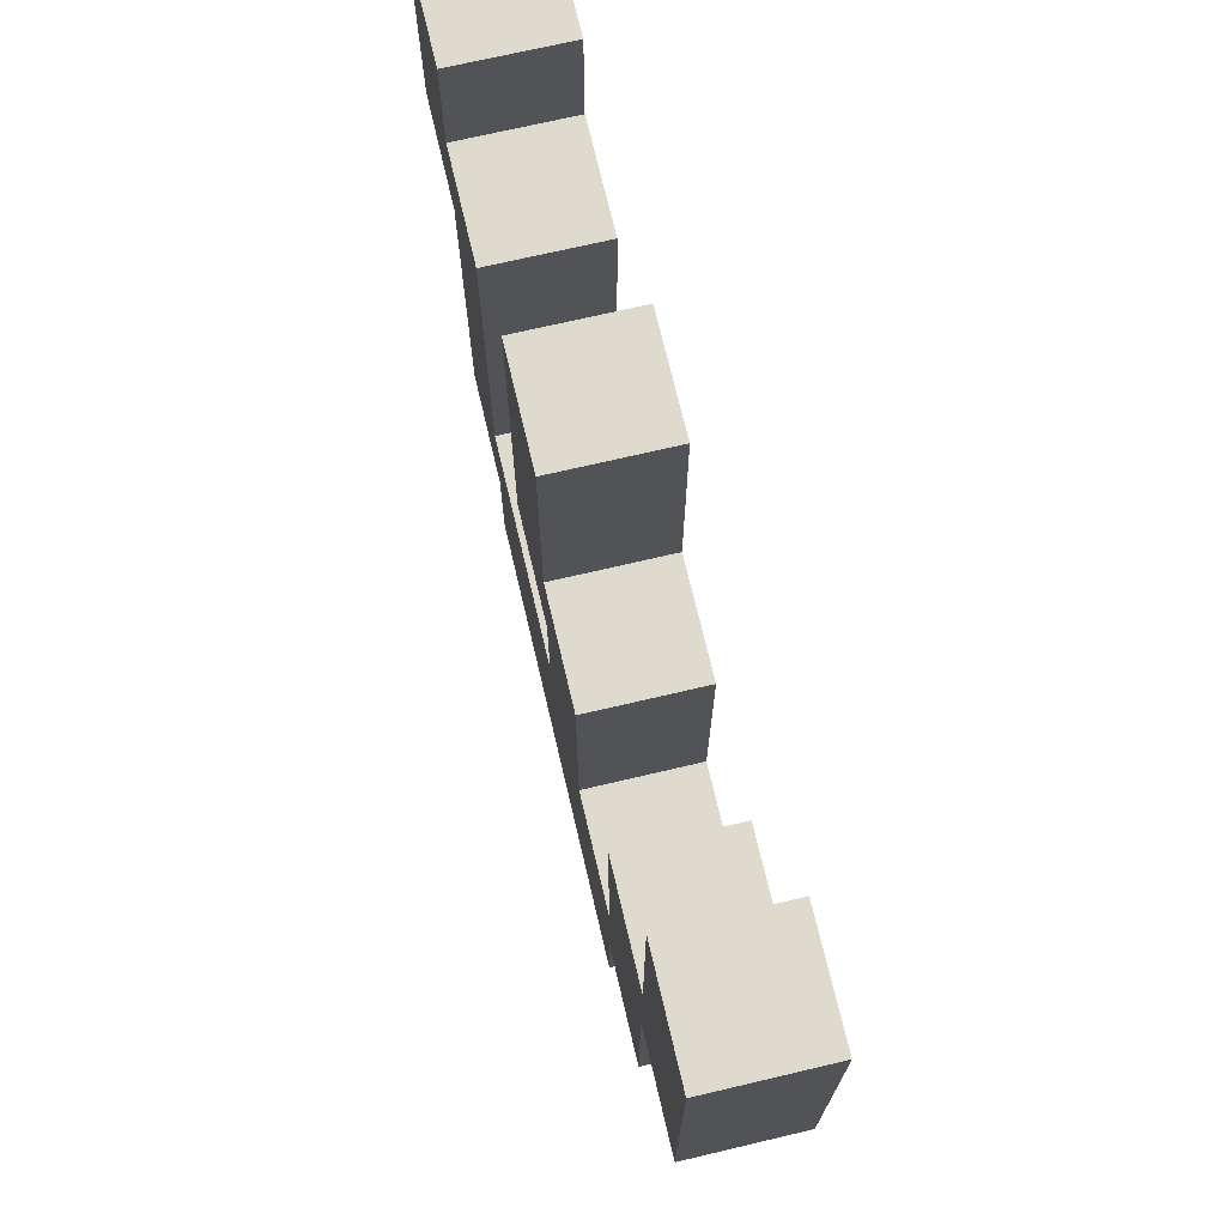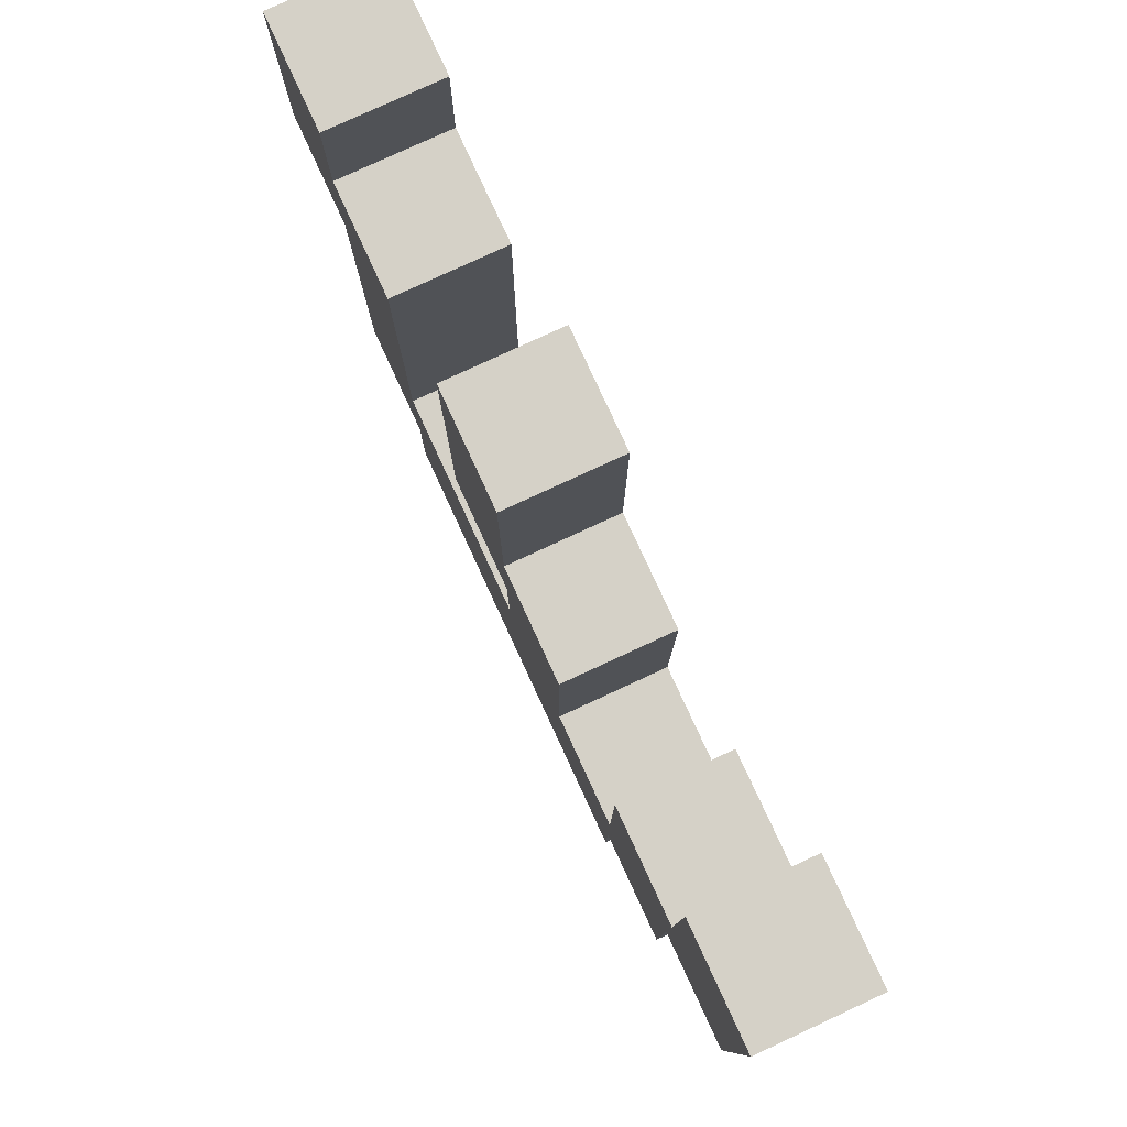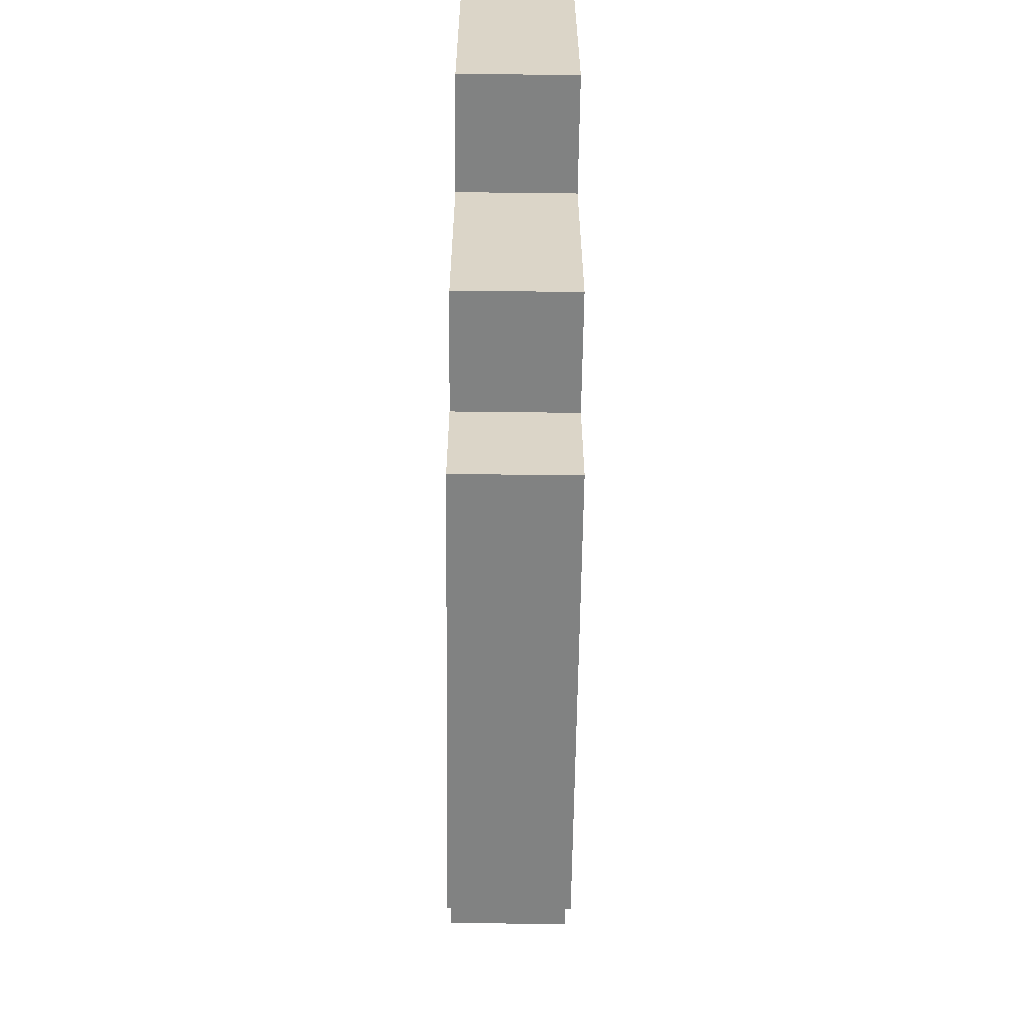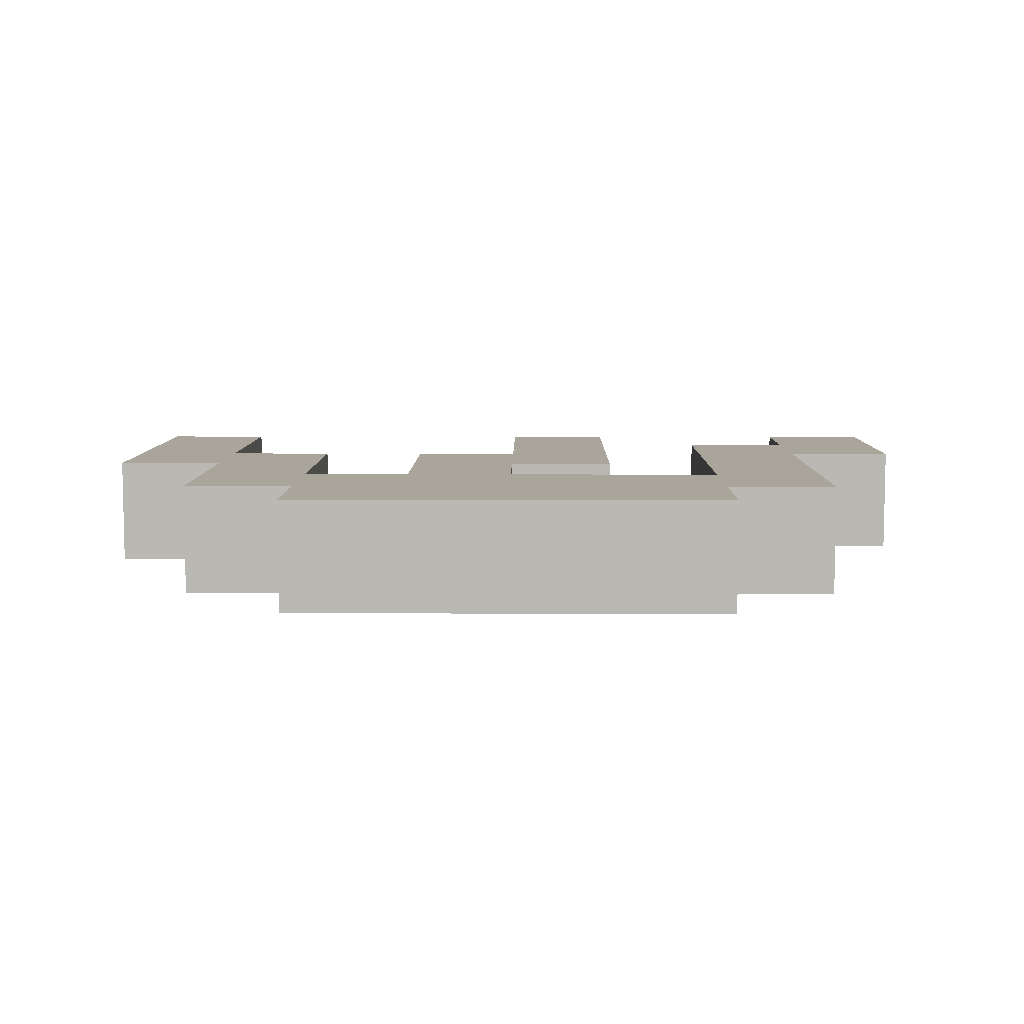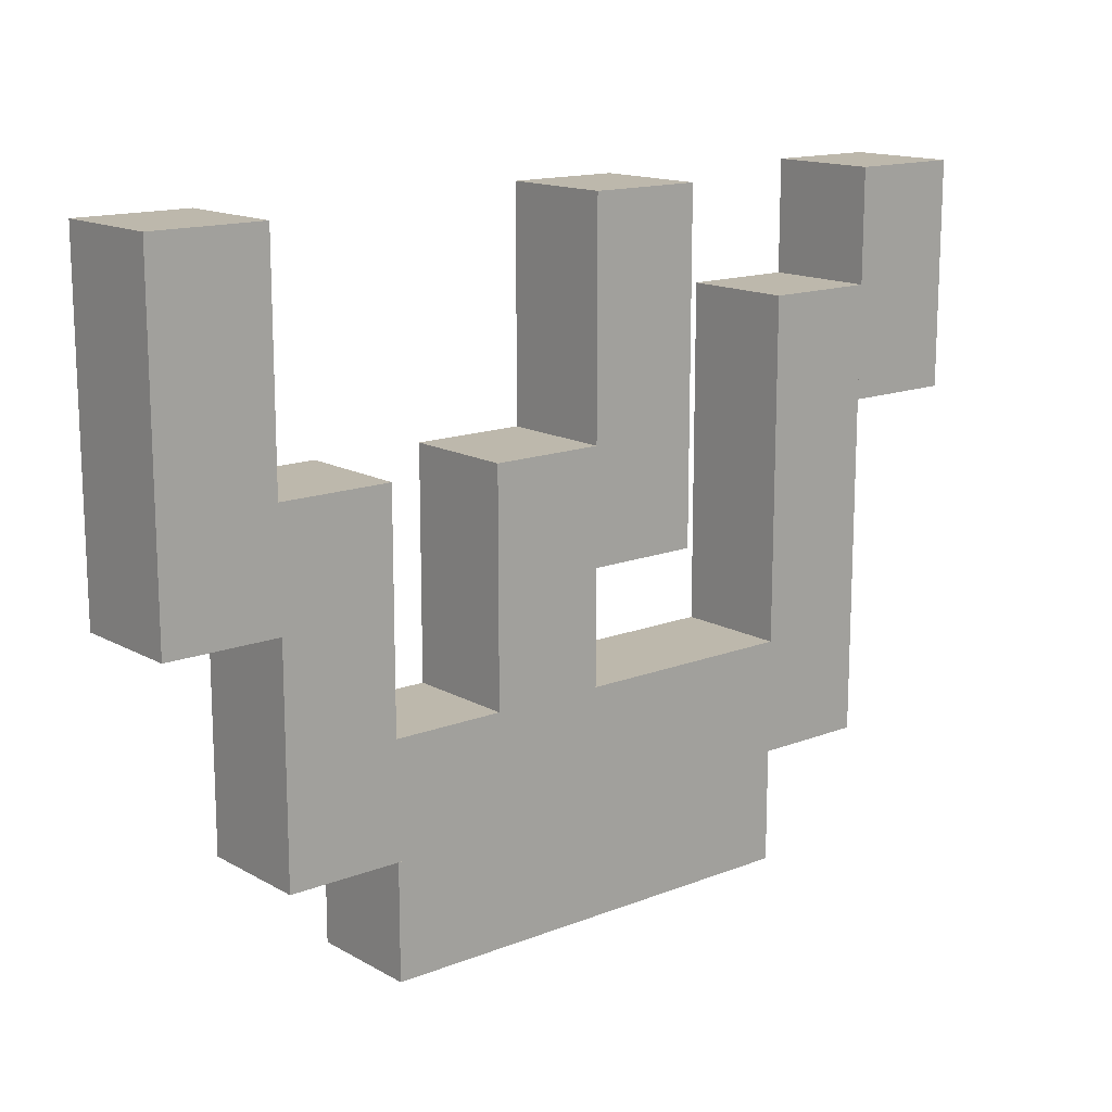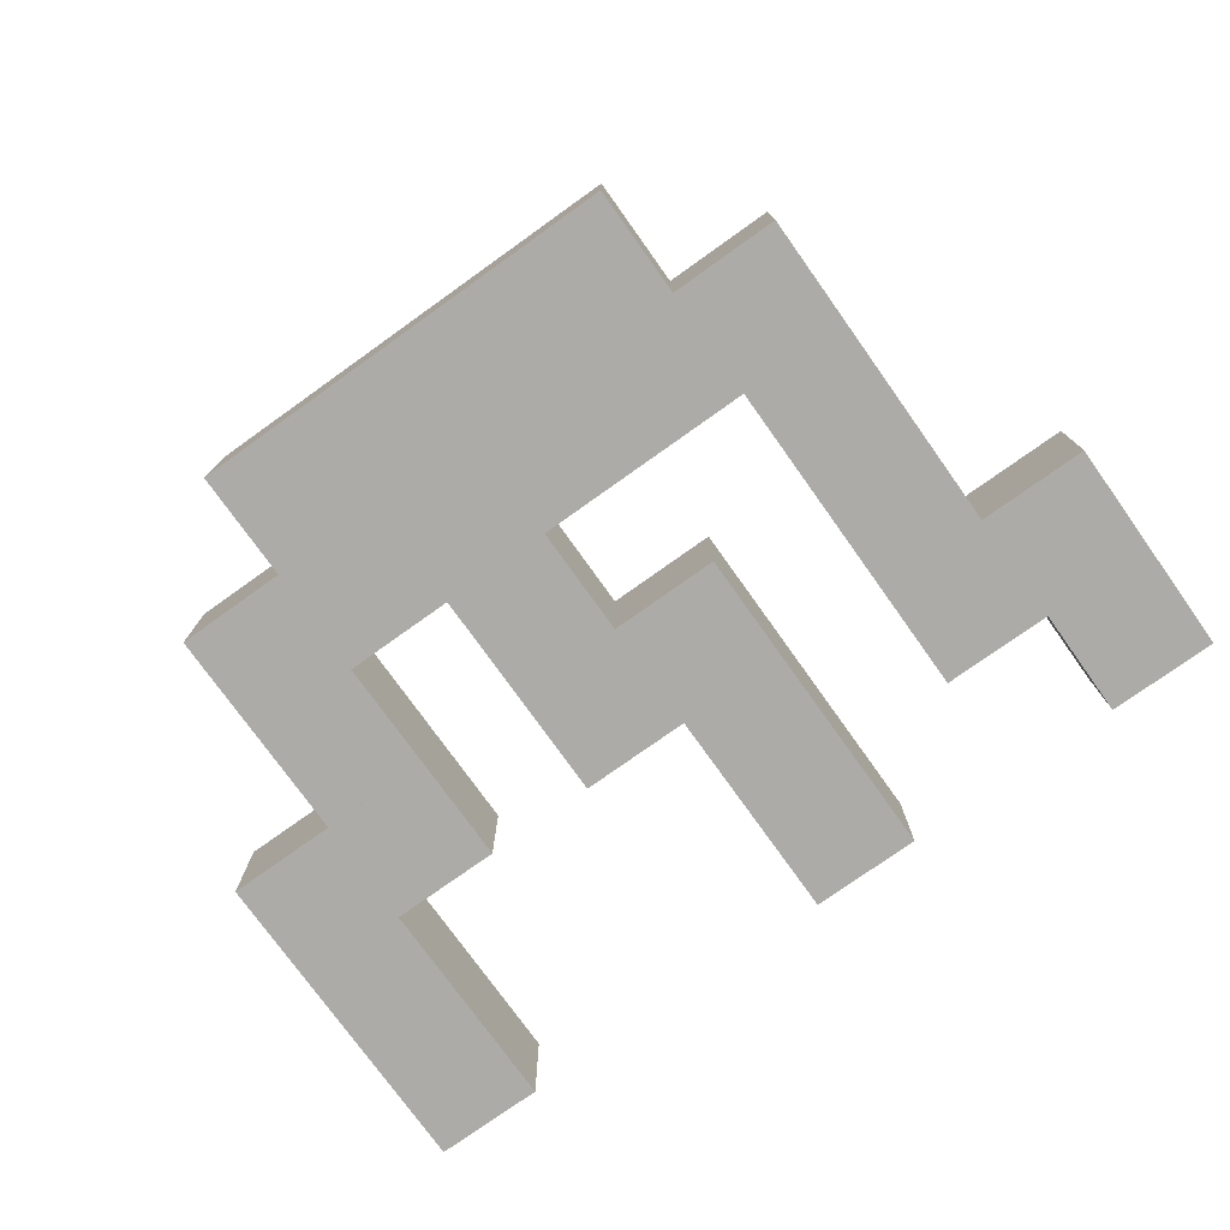
<metadata>
{"format":"obj","ext":"obj","renderer":"f3d","projection":"perspective","resolution":1024,"background":"white","views":[{"elev":71.2,"azim":-103.2,"up":"+Y"},{"elev":79.4,"azim":-114.8,"up":"+Y"},{"elev":-60.6,"azim":-90.7,"up":"+Y"},{"elev":7.5,"azim":0.7,"up":"+Z"},{"elev":14.7,"azim":-40.0,"up":"+Y"},{"elev":-76.2,"azim":35.5,"up":"+Z"}]}
</metadata>
<code>
v 4 2 0.5
v 4 2 -0.5
v 3 2 0.5
v 3 2 -0.5
v 3 4 -0.5
v 3 4 0.5
v 4 4 -0.5
v 4 4 0.5
v 3 -1 0.5
v 3 -1 -0.5
v 2 -1 0.5
v 2 -1 -0.5
v 2 3 -0.5
v 2 3 0.5
v 3 3 -0.5
v 3 3 0.5
v -3 -1 0.5
v -3 -1 -0.5
v -3 0 -0.5
v -3 0 0.5
v 2 0 -0.5
v 2 0 0.5
v 1 1 0.5
v 1 1 -0.5
v 0 1 0.5
v 0 1 -0.5
v 0 4 -0.5
v 0 4 0.5
v 1 4 -0.5
v 1 4 0.5
v 1 -2 0.5
v 1 -2 -0.5
v -2 -2 0.5
v -2 -2 -0.5
v -2 -1 -0.5
v -2 -1 0.5
v 1 -1 -0.5
v 1 -1 0.5
v 0 0 0.5
v 0 0 -0.5
v -1 0 0.5
v -1 0 -0.5
v -1 2 -0.5
v -1 2 0.5
v 0 2 -0.5
v 0 2 0.5
v -2 1 0.5
v -2 1 -0.5
v -4 1 0.5
v -4 1 -0.5
v -4 2 -0.5
v -4 2 0.5
v -2 2 -0.5
v -2 2 0.5
v -3 2 0.5
v -3 2 -0.5
v -4 4 -0.5
v -4 4 0.5
v -3 4 -0.5
v -3 4 0.5
v 2 -2 0.5
v 2 -2 -0.5
v -2 0 0.5
v -2 0 -0.5
v -3 1 -0.5
v -3 1 0.5
f 3 2 1
f 2 3 4
f 3 5 4
f 5 3 6
f 5 2 4
f 2 5 7
f 8 3 1
f 3 8 6
f 8 2 7
f 2 8 1
f 5 8 7
f 8 5 6
f 11 10 9
f 10 11 12
f 11 13 12
f 13 11 14
f 13 10 12
f 10 13 15
f 16 11 9
f 11 16 14
f 16 10 15
f 10 16 9
f 13 16 15
f 16 13 14
f 17 12 11
f 12 17 18
f 17 19 18
f 19 17 20
f 19 12 18
f 12 19 21
f 22 17 11
f 17 22 20
f 22 12 21
f 12 22 11
f 19 22 21
f 22 19 20
f 25 24 23
f 24 25 26
f 25 27 26
f 27 25 28
f 27 24 26
f 24 27 29
f 30 25 23
f 25 30 28
f 30 24 29
f 24 30 23
f 27 30 29
f 30 27 28
f 33 32 31
f 32 33 34
f 33 35 34
f 35 33 36
f 35 32 34
f 32 35 37
f 38 33 31
f 33 38 36
f 38 32 37
f 32 38 31
f 35 38 37
f 38 35 36
f 41 40 39
f 40 41 42
f 41 43 42
f 43 41 44
f 43 40 42
f 40 43 45
f 46 41 39
f 41 46 44
f 46 40 45
f 40 46 39
f 43 46 45
f 46 43 44
f 49 48 47
f 48 49 50
f 49 51 50
f 51 49 52
f 51 48 50
f 48 51 53
f 54 49 47
f 49 54 52
f 54 48 53
f 48 54 47
f 51 54 53
f 54 51 52
f 52 56 55
f 56 52 51
f 52 57 51
f 57 52 58
f 57 56 51
f 56 57 59
f 60 52 55
f 52 60 58
f 60 56 59
f 56 60 55
f 57 60 59
f 60 57 58
f 31 62 61
f 62 31 32
f 31 37 32
f 37 31 38
f 37 62 32
f 62 37 12
f 11 31 61
f 31 11 38
f 11 62 12
f 62 11 61
f 37 11 12
f 11 37 38
f 20 64 63
f 64 20 19
f 20 65 19
f 65 20 66
f 65 64 19
f 64 65 48
f 47 20 63
f 20 47 66
f 47 64 48
f 64 47 63
f 65 47 48
f 47 65 66

</code>
